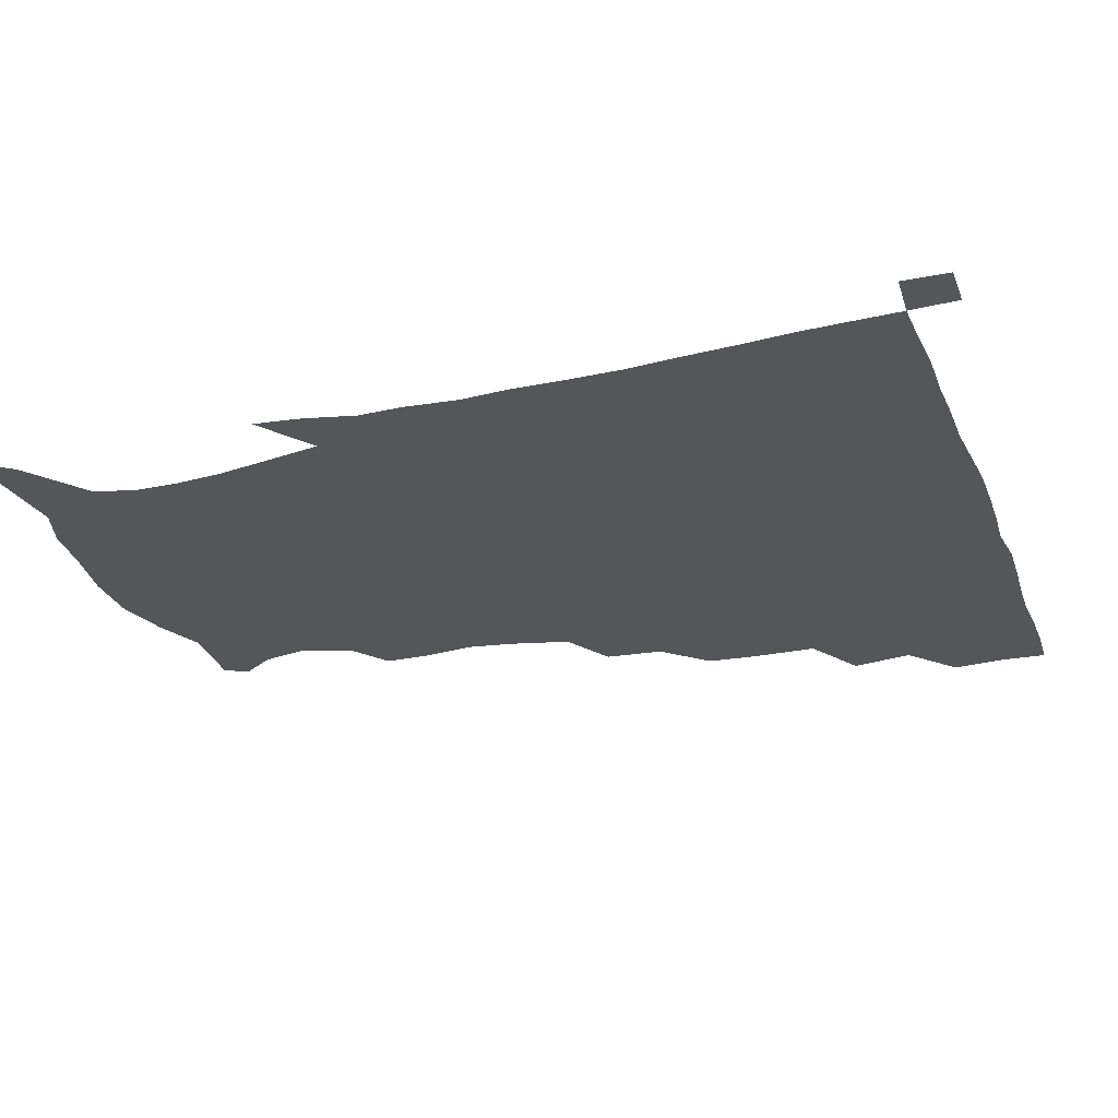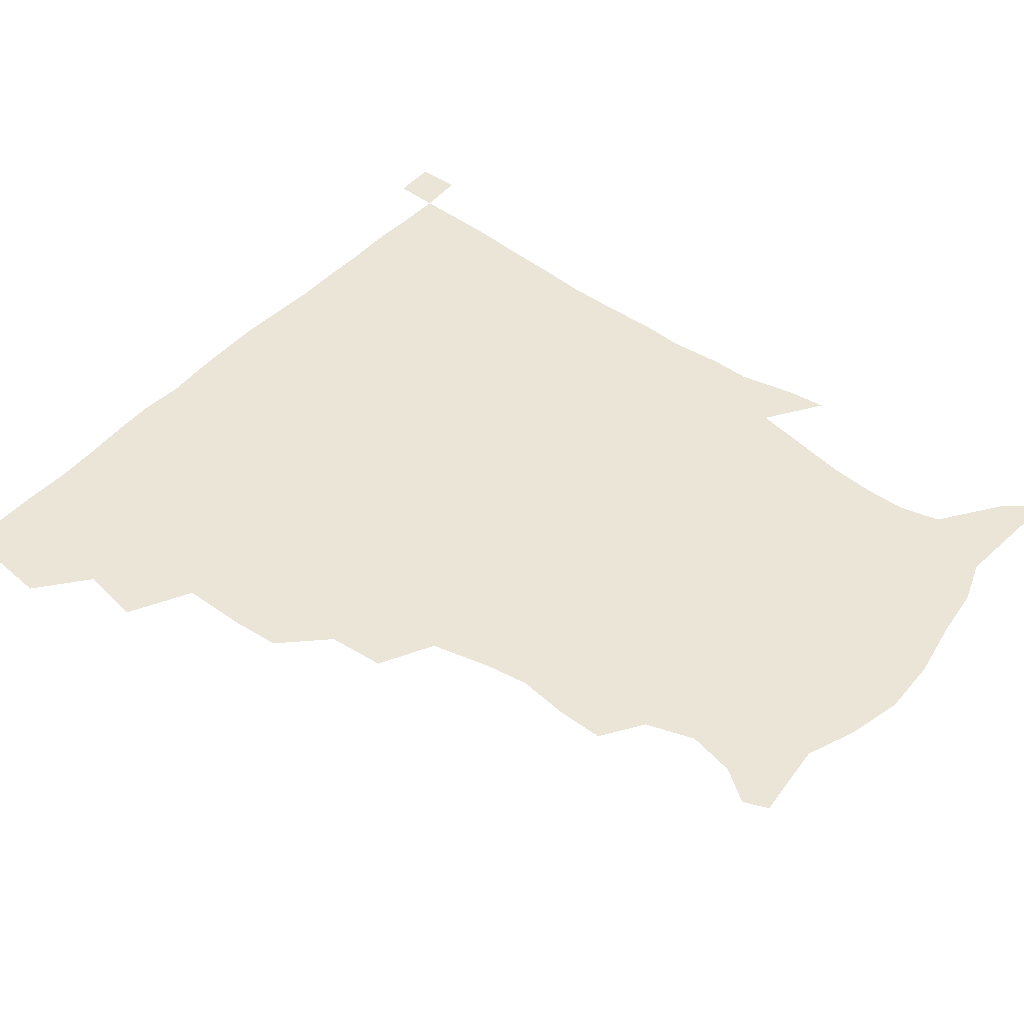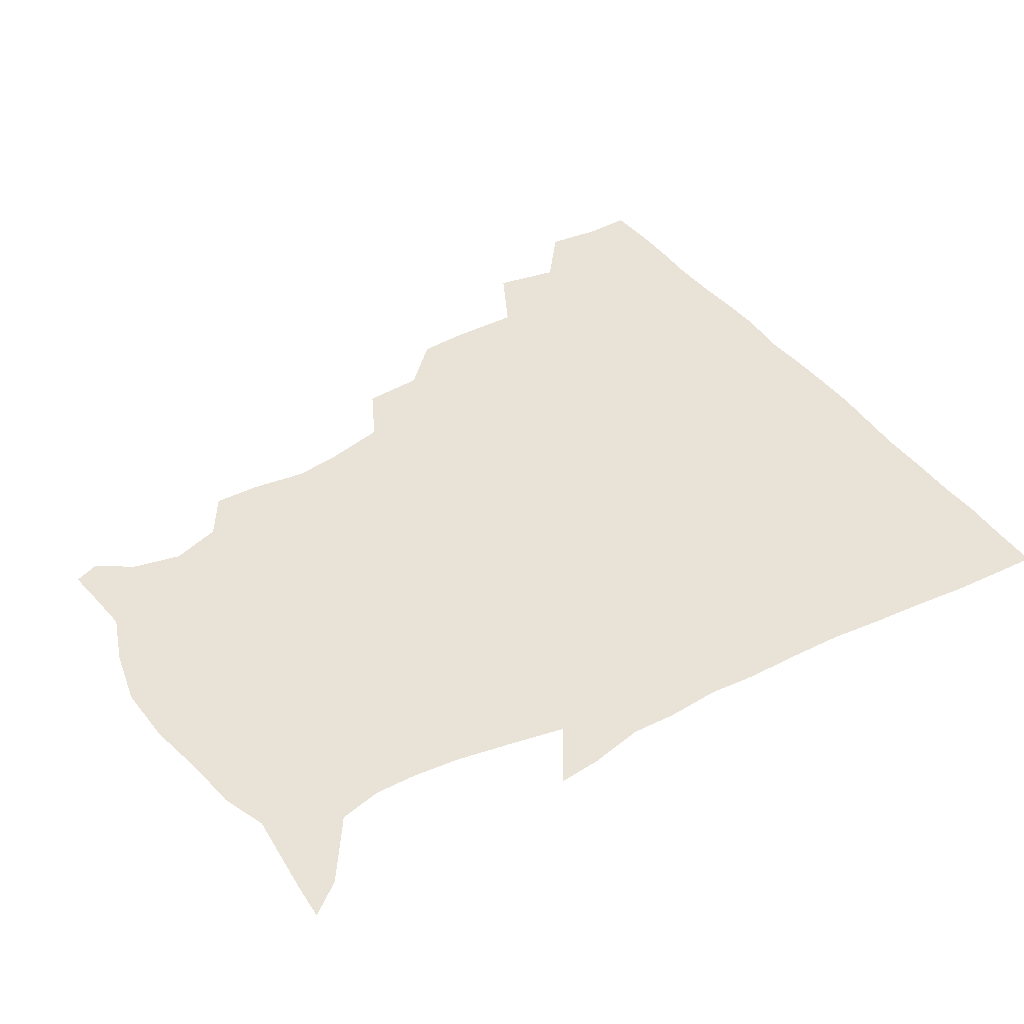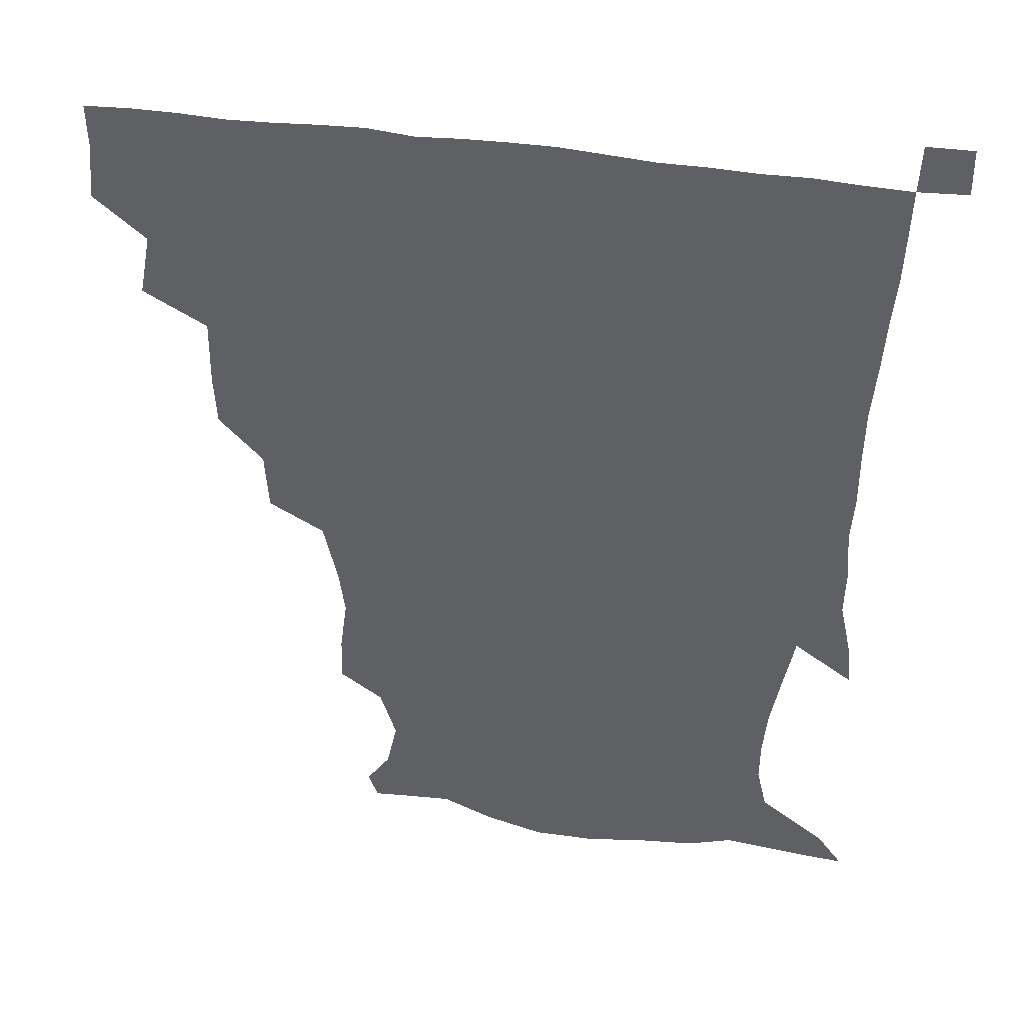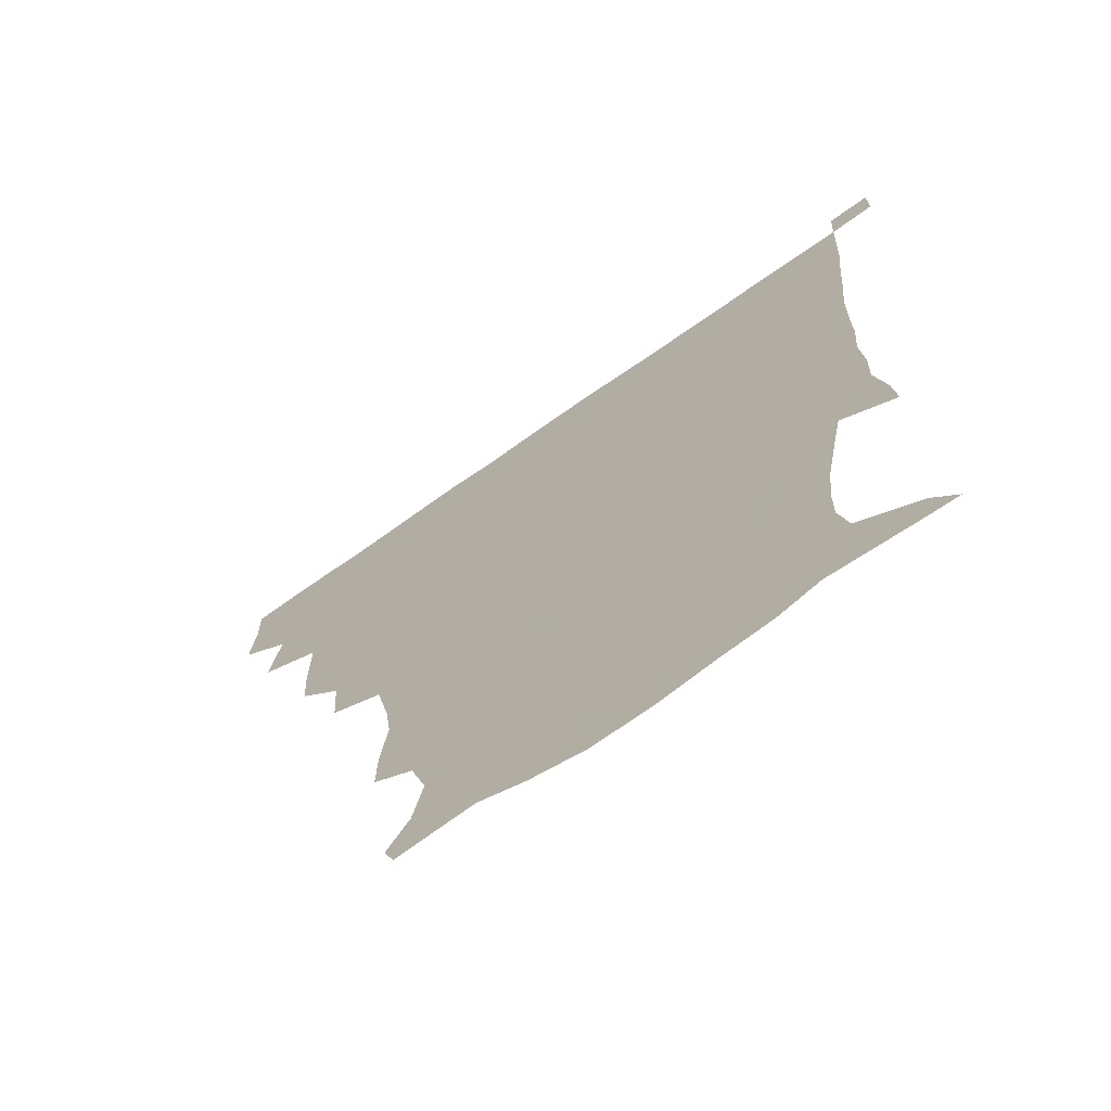
<metadata>
{"format":"obj","ext":"obj","renderer":"f3d","projection":"perspective","resolution":1024,"background":"white","views":[{"elev":-25.3,"azim":108.7,"up":"+Z"},{"elev":45.7,"azim":-51.2,"up":"+Z"},{"elev":41.4,"azim":57.4,"up":"+Z"},{"elev":40.0,"azim":11.1,"up":"+Y"},{"elev":-69.7,"azim":35.3,"up":"+Y"}]}
</metadata>
<code>
v 435.1 403 0
v 437.1 420.4 0
v 436.6 435.6 0
v 448.5 368.5 0
v 452.4 388.9 0
v 452 405.1 0
v 451.9 420.6 0
v 451.4 436.4 0
v 470.1 318.9 0
v 469.1 335.1 0
v 469.4 357.2 0
v 468.5 375 0
v 468.5 391 0
v 467.4 405.9 0
v 466.8 421 0
v 466.3 436.4 0
v 485.8 284.8 0
v 484.6 304.1 0
v 484.9 325.5 0
v 484.2 342.9 0
v 484.7 362 0
v 484 377.1 0
v 483.2 391.6 0
v 482.5 406.1 0
v 482 420.9 0
v 481.8 435.9 0
v 507.7 207.4 0
v 508 222.5 0
v 510.5 240.4 0
v 508.4 255.3 0
v 503.8 275.2 0
v 500.4 294.5 0
v 501.9 317.2 0
v 500.5 332.4 0
v 499.2 346.7 0
v 499 362.8 0
v 498.4 377.4 0
v 497.7 391.8 0
v 497.1 406.3 0
v 496.8 421 0
v 496.6 436.5 0
v 515.4 155 0
v 523.3 166.1 0
v 526.8 182 0
v 521.6 198.1 0
v 522.9 219.8 0
v 521.8 234.7 0
v 521.1 250.8 0
v 518.5 267.3 0
v 516.3 283.5 0
v 514.8 299.3 0
v 515.3 319.3 0
v 514.2 333.2 0
v 514.1 348.7 0
v 513.2 362.8 0
v 513.1 377.5 0
v 512.2 391.8 0
v 511.9 406.3 0
v 511.6 420.8 0
v 511.3 437.4 0
v 518.7 146.7 0
v 528 158.7 0
v 534.3 173 0
v 535.2 189.5 0
v 533.6 207 0
v 535.8 228 0
v 534.3 242.5 0
v 532.7 255.7 0
v 530.4 269.6 0
v 529.4 286.5 0
v 529.7 304.3 0
v 529 319.6 0
v 528.6 334.2 0
v 528.6 349.3 0
v 528.1 363.3 0
v 528.3 377.8 0
v 527.4 391.9 0
v 526.9 406.6 0
v 526.3 421.9 0
v 525.7 438 0
v 530.1 147.8 0
v 541.8 162.8 0
v 547.5 181.7 0
v 546.8 195.6 0
v 547.1 210.9 0
v 547.4 232.4 0
v 546.8 245.3 0
v 546.1 261 0
v 544.2 273.2 0
v 543.7 289.3 0
v 543.8 306 0
v 543.3 320.5 0
v 543.4 335.2 0
v 543.1 349.4 0
v 543.1 363.8 0
v 542.6 377.6 0
v 542.2 391.7 0
v 542.4 406 0
v 541.8 420.9 0
v 541 436.7 0
v 545.4 149.1 0
v 557.4 166.8 0
v 559.7 182.1 0
v 559 197.8 0
v 560.8 216.1 0
v 560.1 231.4 0
v 559.4 247 0
v 559 261.2 0
v 558 275.7 0
v 558 291.6 0
v 558.2 307 0
v 557.5 319.3 0
v 557.6 335.6 0
v 557.8 350 0
v 557.6 363.7 0
v 556.9 377.4 0
v 557.3 391.7 0
v 557.2 406 0
v 556.6 420.8 0
v 555.5 437.6 0
v 561.8 142.6 0
v 571.2 167.5 0
v 573.4 185.3 0
v 573.5 197.5 0
v 573 217.1 0
v 573.9 231.5 0
v 572.6 245.9 0
v 572.6 260.5 0
v 571.9 274.1 0
v 571.6 289.9 0
v 571.7 306.5 0
v 572.4 322.1 0
v 571.9 334.8 0
v 572 349.4 0
v 572.4 363.8 0
v 572.1 377.4 0
v 572.5 391.7 0
v 572.3 405.7 0
v 571.1 421.5 0
v 569.9 438.1 0
v 580.6 138.1 0
v 585.2 167.1 0
v 586.2 185.3 0
v 587.2 203.3 0
v 587 218.1 0
v 587.2 234.6 0
v 586.9 247.5 0
v 586.3 264.2 0
v 587.1 277.4 0
v 586.1 291.9 0
v 586.2 308 0
v 586.3 322.3 0
v 586.6 336 0
v 586.7 350.9 0
v 586.7 363.4 0
v 587.5 378.2 0
v 587.2 391.9 0
v 586.9 405.6 0
v 585.6 421.9 0
v 584.1 438.2 0
v 600.6 138.6 0
v 599.8 165.9 0
v 600.3 184.9 0
v 600.5 200 0
v 600.9 216.4 0
v 600.2 232.5 0
v 600.1 248.4 0
v 600.4 261.5 0
v 599.9 279 0
v 600.4 292.1 0
v 600.2 307.7 0
v 600.8 320.3 0
v 600.7 336.3 0
v 600.9 349.8 0
v 601.7 364.9 0
v 601.9 378.5 0
v 601.9 392.2 0
v 601.3 406.9 0
v 600.2 422 0
v 598.9 437.3 0
v 620.6 142 0
v 616 163.1 0
v 613.3 183.9 0
v 613.2 199.8 0
v 614.3 217 0
v 613.6 233.5 0
v 613.8 246.7 0
v 614.3 262.7 0
v 613.8 276.8 0
v 614 292.1 0
v 613.9 306.8 0
v 614.9 323.4 0
v 615 336.2 0
v 615.3 349.4 0
v 615.7 364.9 0
v 616.1 378.8 0
v 616.5 392.4 0
v 617 406.5 0
v 616.2 421 0
v 614.4 436.4 0
v 638 144 0
v 630.4 164.4 0
v 628.3 179.6 0
v 625.7 197.5 0
v 626 217.9 0
v 626.6 233.6 0
v 627.5 246.7 0
v 627.4 263.9 0
v 628.5 275.2 0
v 627.9 290.5 0
v 628 304.9 0
v 627.5 323.2 0
v 628.6 337.3 0
v 629.4 349.9 0
v 629.9 364.2 0
v 630.5 378.2 0
v 631 392.4 0
v 631.9 406.6 0
v 631.2 421 0
v 629.4 436.5 0
v 652.8 149 0
v 644.5 163.7 0
v 639.6 181.7 0
v 638.8 195.9 0
v 638.6 213.2 0
v 639.4 229.6 0
v 641.5 243.1 0
v 641 260.8 0
v 641.2 275.7 0
v 641.1 290.3 0
v 641.5 305.3 0
v 642.1 319.2 0
v 641.9 335.9 0
v 643.2 349.1 0
v 643.9 363.6 0
v 644.6 379.2 0
v 645.4 392.3 0
v 645.9 406.9 0
v 646.2 420.8 0
v 645 436.1 0
v 668.4 147.7 0
v 658 162.2 0
v 652 177.7 0
v 650.5 191.7 0
v 649.7 210 0
v 651.6 224.4 0
v 654.1 240.1 0
v 654.7 258.2 0
v 653.8 274 0
v 654.5 287.4 0
v 654 304 0
v 655.3 317.3 0
v 655.2 333.5 0
v 656.6 347.8 0
v 657.9 361.9 0
v 658.4 378 0
v 659.5 392.5 0
v 660.2 406.8 0
v 660.6 420.9 0
v 660 436.5 0
v 681.7 146.7 0
v 671.4 159.7 0
v 664.4 171.9 0
v 661.1 185.6 0
v 661.3 199.4 0
v 662.8 214.7 0
v 666.1 231.7 0
v 669.9 250.8 0
v 669 266.3 0
v 667.6 282.4 0
v 667.3 298.6 0
v 667.8 313.4 0
v 670.3 326.4 0
v 669.5 344.9 0
v 670.7 360.6 0
v 671.3 377.4 0
v 673.6 391 0
v 674.4 406.4 0
v 675.1 420.9 0
v 675.5 435.8 0
v 693.6 146.1 0
v 685.4 156.9 0
v 688.9 238 0
v 687.6 252 0
v 683.8 270 0
v 684.3 284.7 0
v 683.1 301.9 0
v 684.2 317.3 0
v 684.2 334.8 0
v 684.6 352.9 0
v 686.3 369.9 0
v 687.6 387.9 0
v 689.2 404.3 0
v 689.9 420.2 0
v 690.5 435.4 0
v 691.3 450.8 0
v 706.1 436.3 0
v 706 451 0
f 5 6 1
f 1 6 2
f 6 7 2
f 2 7 3
f 7 8 3
f 11 12 4
f 4 12 5
f 12 13 5
f 5 13 6
f 13 14 6
f 6 14 7
f 14 15 7
f 7 15 8
f 15 16 8
f 18 19 9
f 9 19 10
f 19 20 10
f 10 20 11
f 20 21 11
f 11 21 12
f 21 22 12
f 12 22 13
f 22 23 13
f 13 23 14
f 23 24 14
f 14 24 15
f 24 25 15
f 15 25 16
f 25 26 16
f 31 32 17
f 17 32 18
f 32 33 18
f 18 33 19
f 33 34 19
f 19 34 20
f 34 35 20
f 20 35 21
f 35 36 21
f 21 36 22
f 36 37 22
f 22 37 23
f 37 38 23
f 23 38 24
f 38 39 24
f 24 39 25
f 39 40 25
f 25 40 26
f 40 41 26
f 45 46 27
f 27 46 28
f 46 47 28
f 28 47 29
f 47 48 29
f 29 48 30
f 48 49 30
f 30 49 31
f 49 50 31
f 31 50 32
f 50 51 32
f 32 51 33
f 51 52 33
f 33 52 34
f 52 53 34
f 34 53 35
f 53 54 35
f 35 54 36
f 54 55 36
f 36 55 37
f 55 56 37
f 37 56 38
f 56 57 38
f 38 57 39
f 57 58 39
f 39 58 40
f 58 59 40
f 40 59 41
f 59 60 41
f 61 62 42
f 42 62 43
f 62 63 43
f 43 63 44
f 63 64 44
f 44 64 45
f 64 65 45
f 45 65 46
f 65 66 46
f 46 66 47
f 66 67 47
f 47 67 48
f 67 68 48
f 48 68 49
f 68 69 49
f 49 69 50
f 69 70 50
f 50 70 51
f 70 71 51
f 51 71 52
f 71 72 52
f 52 72 53
f 72 73 53
f 53 73 54
f 73 74 54
f 54 74 55
f 74 75 55
f 55 75 56
f 75 76 56
f 56 76 57
f 76 77 57
f 57 77 58
f 77 78 58
f 58 78 59
f 78 79 59
f 59 79 60
f 79 80 60
f 61 81 62
f 81 82 62
f 62 82 63
f 82 83 63
f 63 83 64
f 83 84 64
f 64 84 65
f 84 85 65
f 65 85 66
f 85 86 66
f 66 86 67
f 86 87 67
f 67 87 68
f 87 88 68
f 68 88 69
f 88 89 69
f 69 89 70
f 89 90 70
f 70 90 71
f 90 91 71
f 71 91 72
f 91 92 72
f 72 92 73
f 92 93 73
f 73 93 74
f 93 94 74
f 74 94 75
f 94 95 75
f 75 95 76
f 95 96 76
f 76 96 77
f 96 97 77
f 77 97 78
f 97 98 78
f 78 98 79
f 98 99 79
f 79 99 80
f 99 100 80
f 81 101 82
f 101 102 82
f 82 102 83
f 102 103 83
f 83 103 84
f 103 104 84
f 84 104 85
f 104 105 85
f 85 105 86
f 105 106 86
f 86 106 87
f 106 107 87
f 87 107 88
f 107 108 88
f 88 108 89
f 108 109 89
f 89 109 90
f 109 110 90
f 90 110 91
f 110 111 91
f 91 111 92
f 111 112 92
f 92 112 93
f 112 113 93
f 93 113 94
f 113 114 94
f 94 114 95
f 114 115 95
f 95 115 96
f 115 116 96
f 96 116 97
f 116 117 97
f 97 117 98
f 117 118 98
f 98 118 99
f 118 119 99
f 99 119 100
f 119 120 100
f 101 121 102
f 121 122 102
f 102 122 103
f 122 123 103
f 103 123 104
f 123 124 104
f 104 124 105
f 124 125 105
f 105 125 106
f 125 126 106
f 106 126 107
f 126 127 107
f 107 127 108
f 127 128 108
f 108 128 109
f 128 129 109
f 109 129 110
f 129 130 110
f 110 130 111
f 130 131 111
f 111 131 112
f 131 132 112
f 112 132 113
f 132 133 113
f 113 133 114
f 133 134 114
f 114 134 115
f 134 135 115
f 115 135 116
f 135 136 116
f 116 136 117
f 136 137 117
f 117 137 118
f 137 138 118
f 118 138 119
f 138 139 119
f 119 139 120
f 139 140 120
f 121 141 122
f 141 142 122
f 122 142 123
f 142 143 123
f 123 143 124
f 143 144 124
f 124 144 125
f 144 145 125
f 125 145 126
f 145 146 126
f 126 146 127
f 146 147 127
f 127 147 128
f 147 148 128
f 128 148 129
f 148 149 129
f 129 149 130
f 149 150 130
f 130 150 131
f 150 151 131
f 131 151 132
f 151 152 132
f 132 152 133
f 152 153 133
f 133 153 134
f 153 154 134
f 134 154 135
f 154 155 135
f 135 155 136
f 155 156 136
f 136 156 137
f 156 157 137
f 137 157 138
f 157 158 138
f 138 158 139
f 158 159 139
f 139 159 140
f 159 160 140
f 141 161 142
f 161 162 142
f 142 162 143
f 162 163 143
f 143 163 144
f 163 164 144
f 144 164 145
f 164 165 145
f 145 165 146
f 165 166 146
f 146 166 147
f 166 167 147
f 147 167 148
f 167 168 148
f 148 168 149
f 168 169 149
f 149 169 150
f 169 170 150
f 150 170 151
f 170 171 151
f 151 171 152
f 171 172 152
f 152 172 153
f 172 173 153
f 153 173 154
f 173 174 154
f 154 174 155
f 174 175 155
f 155 175 156
f 175 176 156
f 156 176 157
f 176 177 157
f 157 177 158
f 177 178 158
f 158 178 159
f 178 179 159
f 159 179 160
f 179 180 160
f 161 181 162
f 181 182 162
f 162 182 163
f 182 183 163
f 163 183 164
f 183 184 164
f 164 184 165
f 184 185 165
f 165 185 166
f 185 186 166
f 166 186 167
f 186 187 167
f 167 187 168
f 187 188 168
f 168 188 169
f 188 189 169
f 169 189 170
f 189 190 170
f 170 190 171
f 190 191 171
f 171 191 172
f 191 192 172
f 172 192 173
f 192 193 173
f 173 193 174
f 193 194 174
f 174 194 175
f 194 195 175
f 175 195 176
f 195 196 176
f 176 196 177
f 196 197 177
f 177 197 178
f 197 198 178
f 178 198 179
f 198 199 179
f 179 199 180
f 199 200 180
f 181 201 182
f 201 202 182
f 182 202 183
f 202 203 183
f 183 203 184
f 203 204 184
f 184 204 185
f 204 205 185
f 185 205 186
f 205 206 186
f 186 206 187
f 206 207 187
f 187 207 188
f 207 208 188
f 188 208 189
f 208 209 189
f 189 209 190
f 209 210 190
f 190 210 191
f 210 211 191
f 191 211 192
f 211 212 192
f 192 212 193
f 212 213 193
f 193 213 194
f 213 214 194
f 194 214 195
f 214 215 195
f 195 215 196
f 215 216 196
f 196 216 197
f 216 217 197
f 197 217 198
f 217 218 198
f 198 218 199
f 218 219 199
f 199 219 200
f 219 220 200
f 201 221 202
f 221 222 202
f 202 222 203
f 222 223 203
f 203 223 204
f 223 224 204
f 204 224 205
f 224 225 205
f 205 225 206
f 225 226 206
f 206 226 207
f 226 227 207
f 207 227 208
f 227 228 208
f 208 228 209
f 228 229 209
f 209 229 210
f 229 230 210
f 210 230 211
f 230 231 211
f 211 231 212
f 231 232 212
f 212 232 213
f 232 233 213
f 213 233 214
f 233 234 214
f 214 234 215
f 234 235 215
f 215 235 216
f 235 236 216
f 216 236 217
f 236 237 217
f 217 237 218
f 237 238 218
f 218 238 219
f 238 239 219
f 219 239 220
f 239 240 220
f 221 241 222
f 241 242 222
f 222 242 223
f 242 243 223
f 223 243 224
f 243 244 224
f 224 244 225
f 244 245 225
f 225 245 226
f 245 246 226
f 226 246 227
f 246 247 227
f 227 247 228
f 247 248 228
f 228 248 229
f 248 249 229
f 229 249 230
f 249 250 230
f 230 250 231
f 250 251 231
f 231 251 232
f 251 252 232
f 232 252 233
f 252 253 233
f 233 253 234
f 253 254 234
f 234 254 235
f 254 255 235
f 235 255 236
f 255 256 236
f 236 256 237
f 256 257 237
f 237 257 238
f 257 258 238
f 238 258 239
f 258 259 239
f 239 259 240
f 259 260 240
f 241 261 242
f 261 262 242
f 242 262 243
f 262 263 243
f 243 263 244
f 263 264 244
f 244 264 245
f 264 265 245
f 245 265 246
f 265 266 246
f 246 266 247
f 266 267 247
f 247 267 248
f 267 268 248
f 248 268 249
f 268 269 249
f 249 269 250
f 269 270 250
f 250 270 251
f 270 271 251
f 251 271 252
f 271 272 252
f 252 272 253
f 272 273 253
f 253 273 254
f 273 274 254
f 254 274 255
f 274 275 255
f 255 275 256
f 275 276 256
f 256 276 257
f 276 277 257
f 257 277 258
f 277 278 258
f 258 278 259
f 278 279 259
f 259 279 260
f 279 280 260
f 261 281 262
f 281 282 262
f 262 282 263
f 268 283 269
f 283 284 269
f 269 284 270
f 284 285 270
f 270 285 271
f 285 286 271
f 271 286 272
f 286 287 272
f 272 287 273
f 287 288 273
f 273 288 274
f 288 289 274
f 274 289 275
f 289 290 275
f 275 290 276
f 290 291 276
f 276 291 277
f 291 292 277
f 277 292 278
f 292 293 278
f 278 293 279
f 293 294 279
f 279 294 280
f 294 295 280
f 295 297 296
f 297 298 296

</code>
